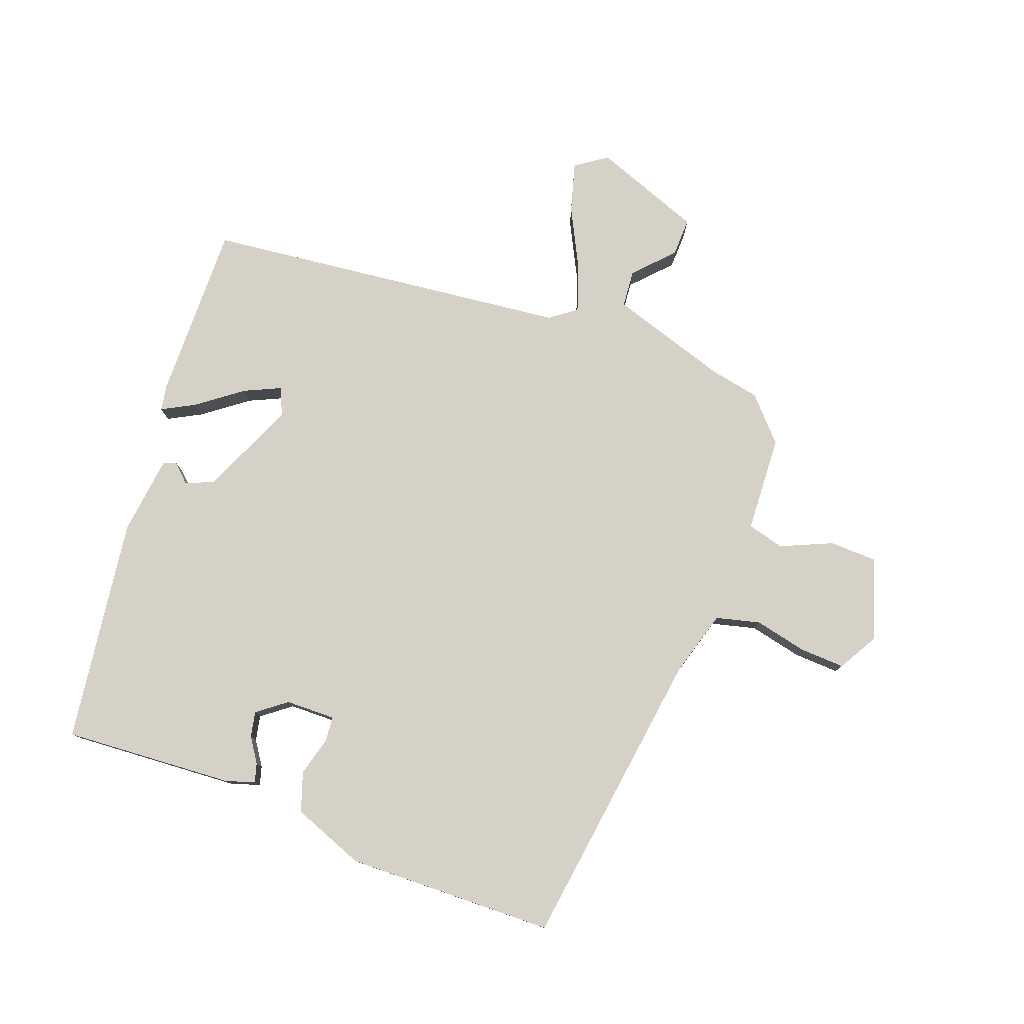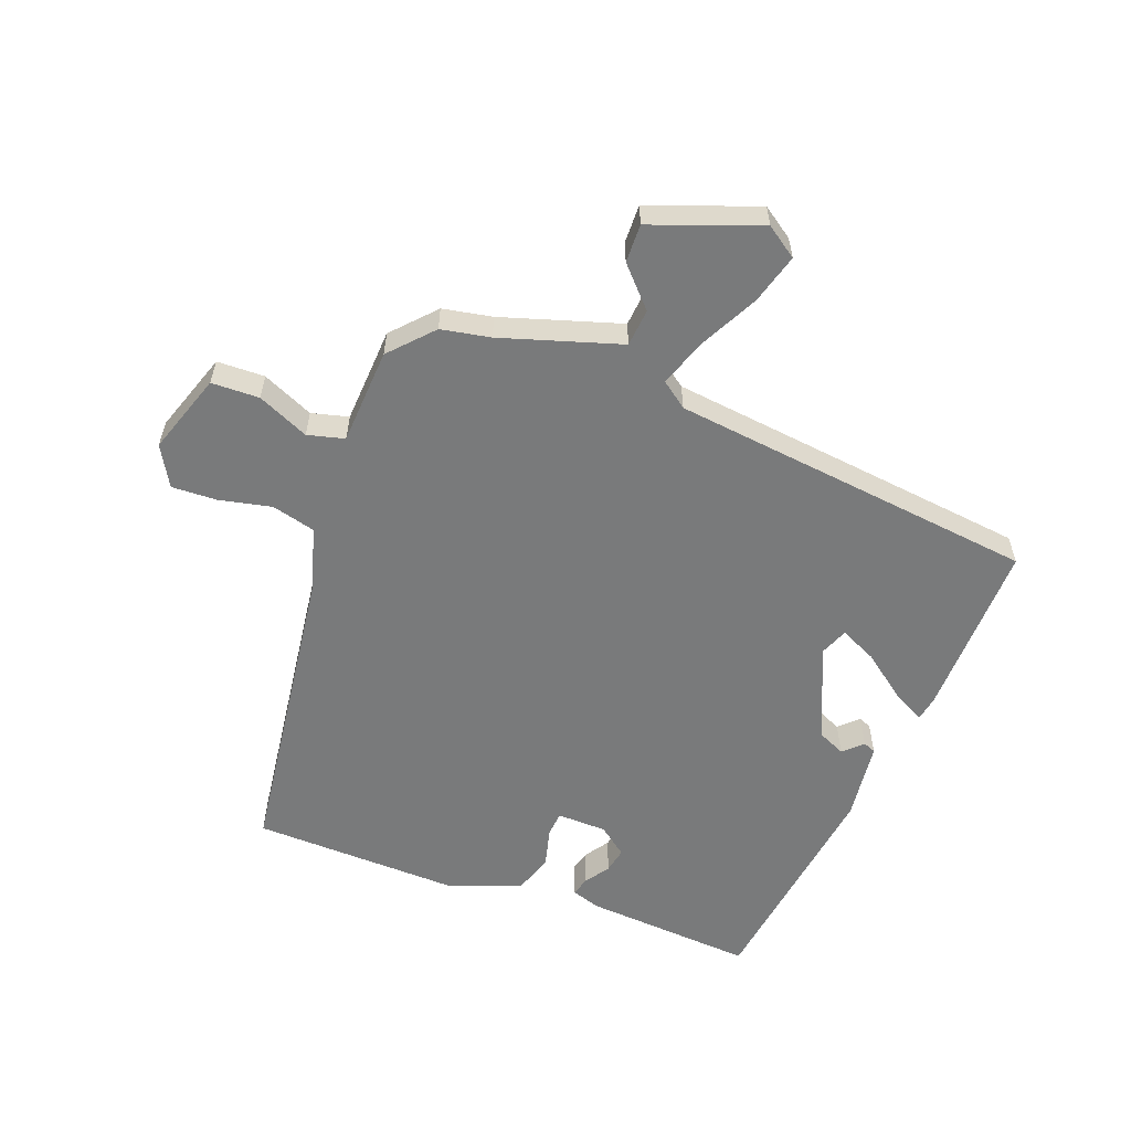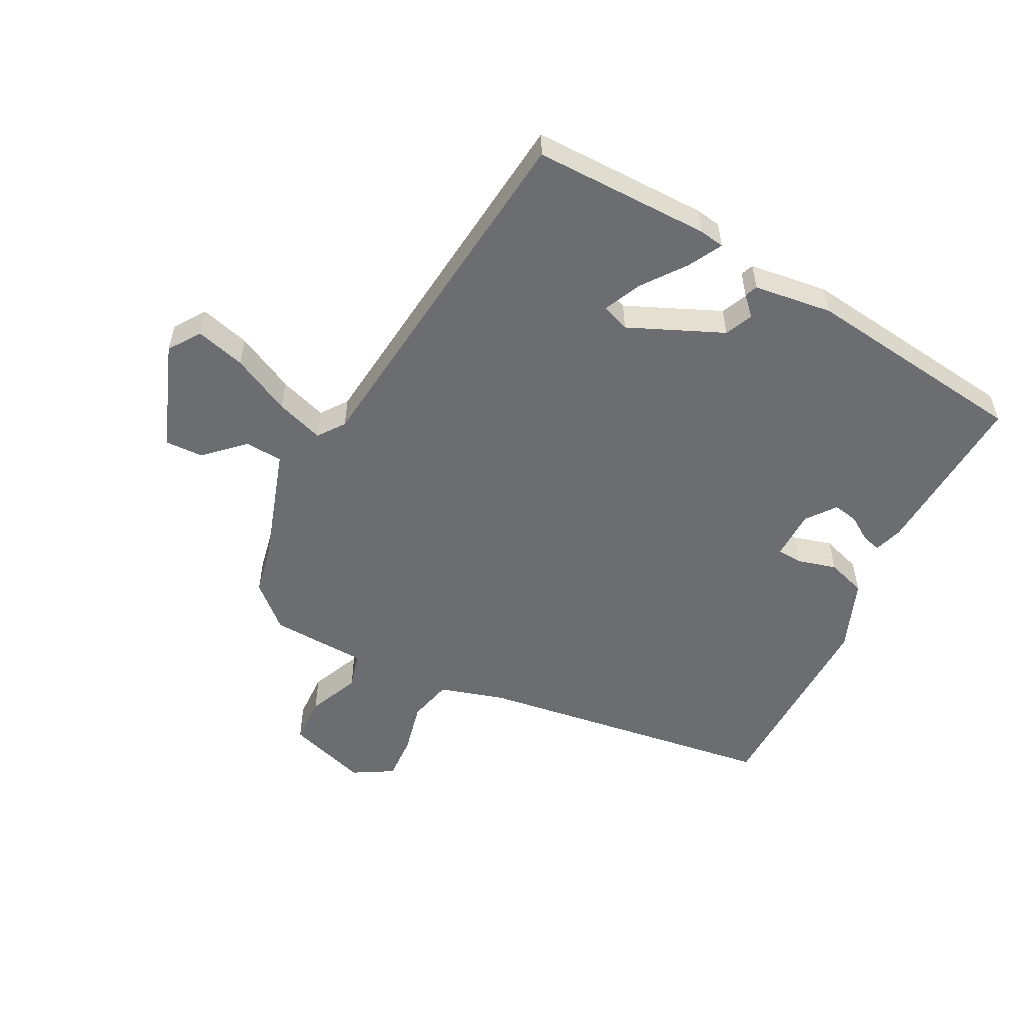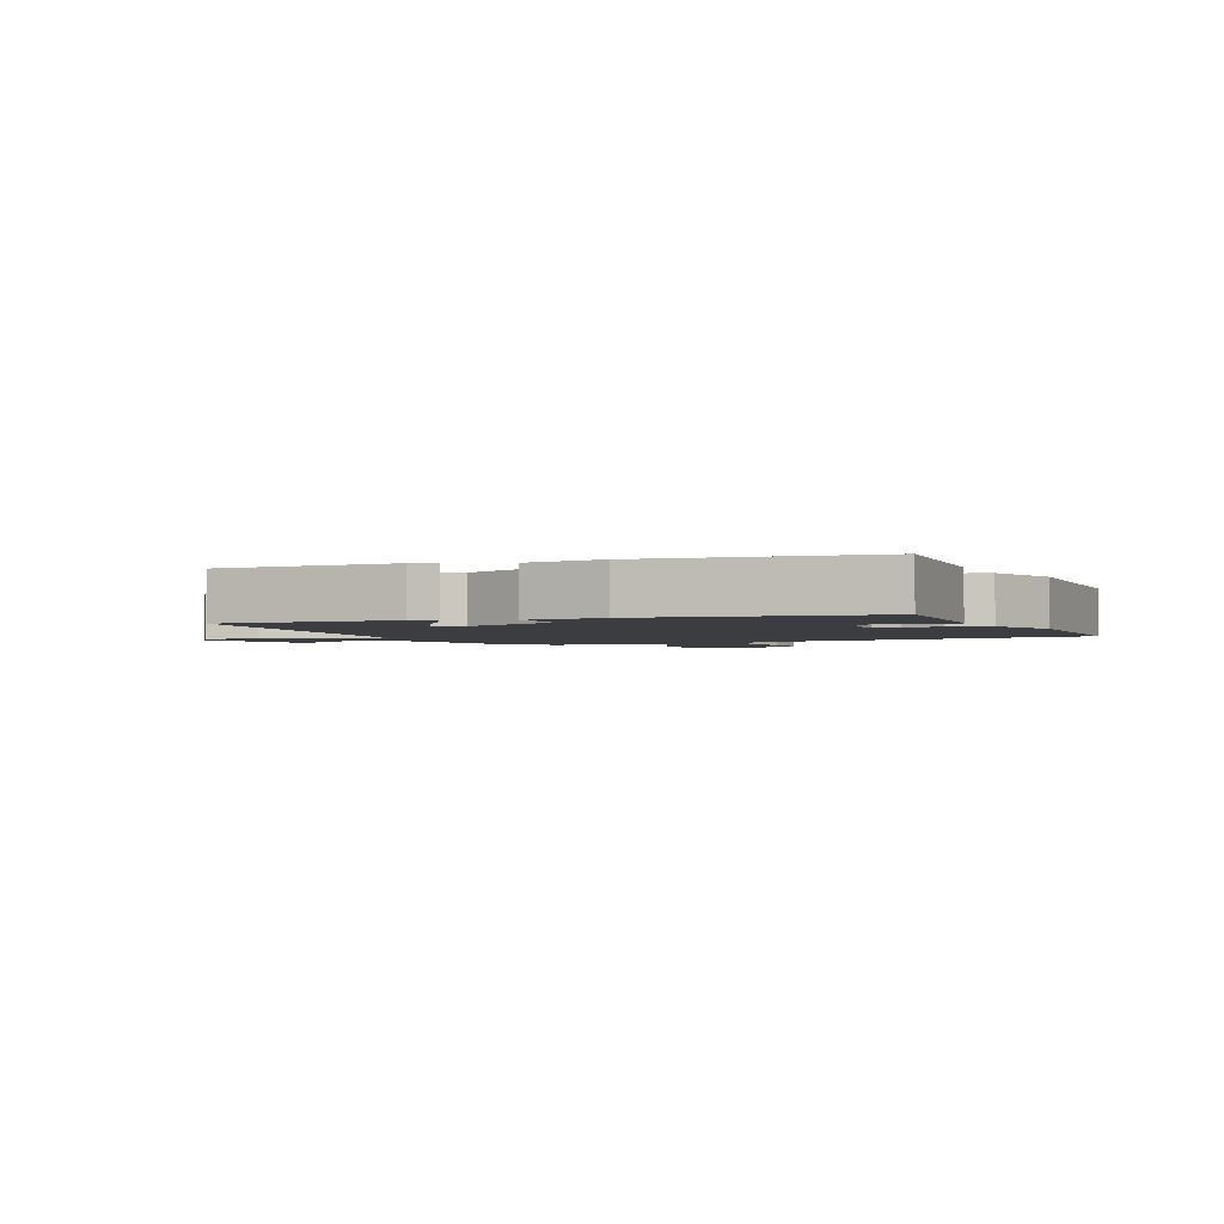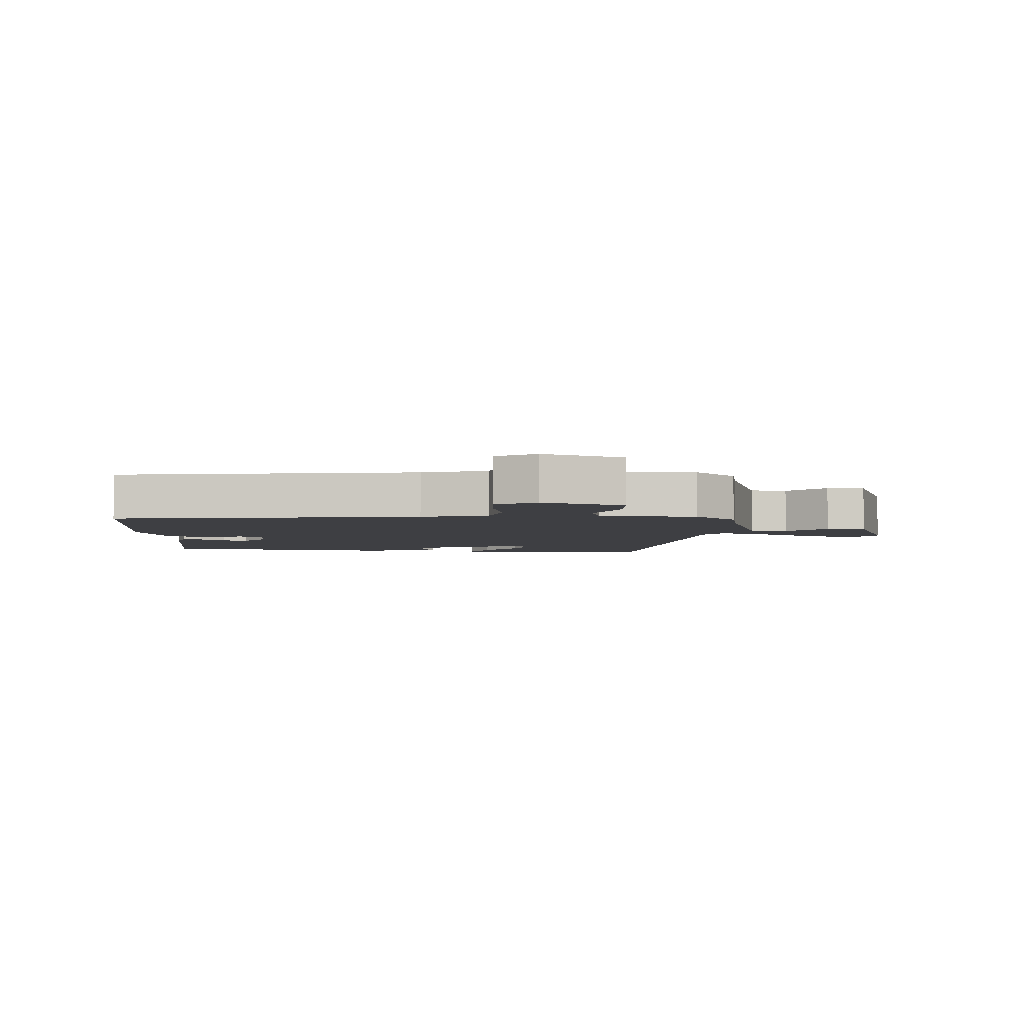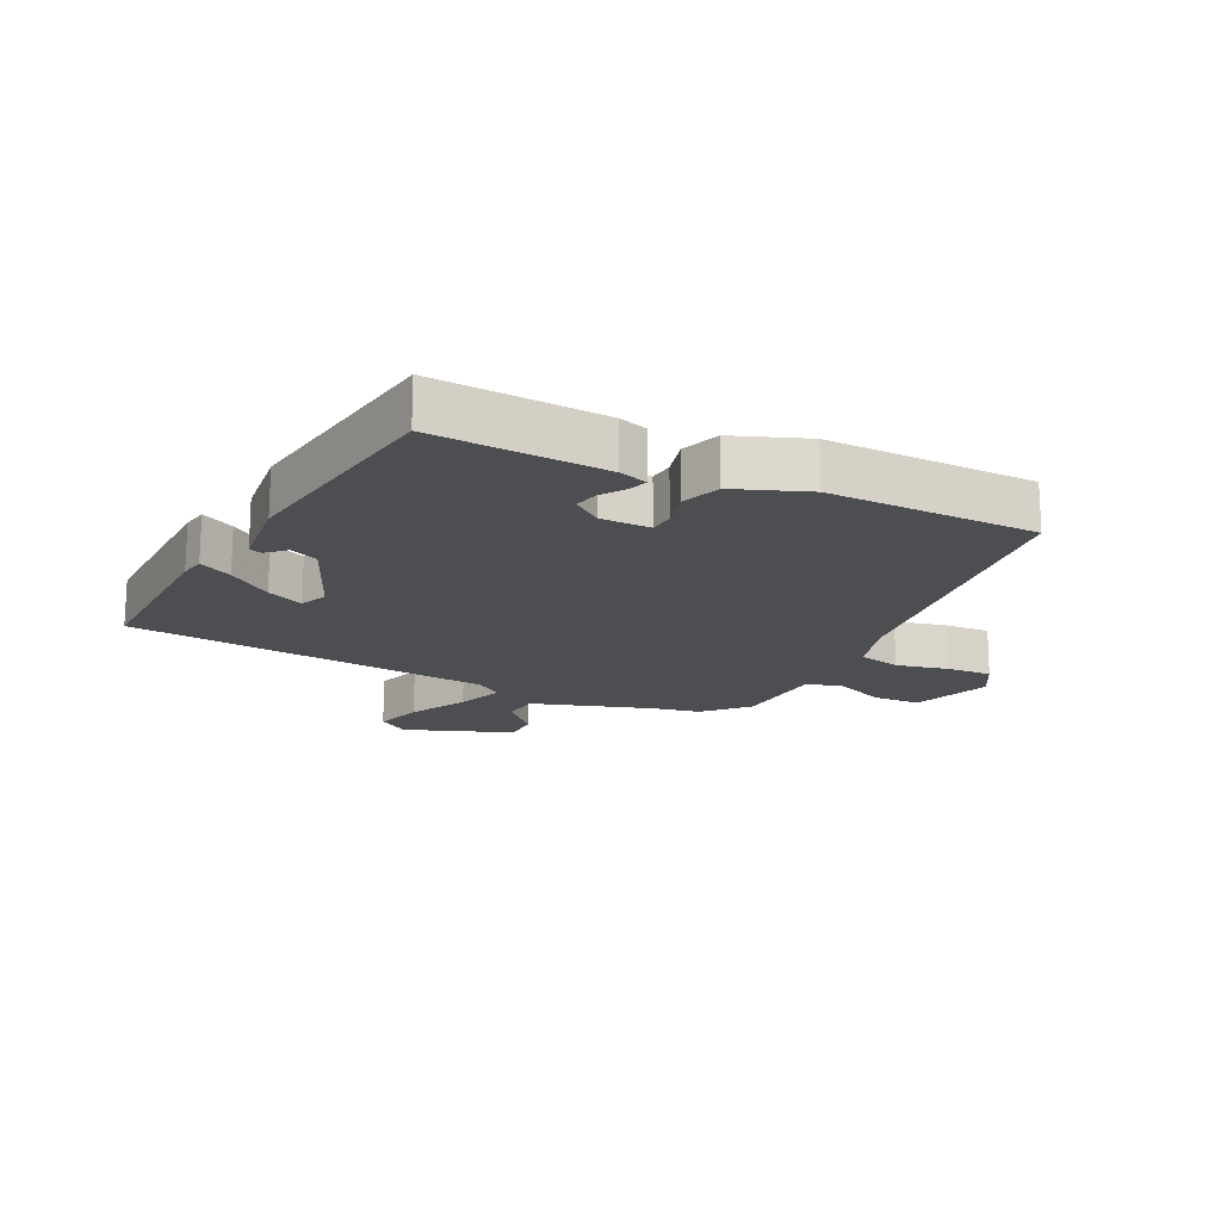
<metadata>
{"format":"obj","ext":"obj","renderer":"f3d","projection":"perspective","resolution":1024,"background":"white","views":[{"elev":78.7,"azim":-157.1,"up":"+Y"},{"elev":-58.0,"azim":-18.3,"up":"+Y"},{"elev":-54.0,"azim":65.6,"up":"+Y"},{"elev":-2.4,"azim":116.1,"up":"+Y"},{"elev":-4.2,"azim":-90.6,"up":"+Y"},{"elev":-17.2,"azim":156.3,"up":"+Y"}]}
</metadata>
<code>
v 0.518 0.07 0.368
v 0.501 0.07 0.083
v 0.492 0.07 0.042
v 0.44 0.07 0.073
v 0.372 0.07 0.129
v 0.314 0.07 0.159
v 0.294 0.07 0.115
v 0.353 0.07 -0.04
v 0.397 0.07 -0.062
v 0.428 0.07 -0.035
v 0.448 0.07 -0.044
v 0.458 0.07 -0.172
v 0.393 0.07 -0.533
v 0.119 0.07 -0.503
v 0.074 0.07 -0.486
v 0.084 0.07 -0.456
v 0.112 0.07 -0.418
v 0.122 0.07 -0.378
v 0.077 0.07 -0.34
v -0.003 0.07 -0.335
v -0.008 0.07 -0.375
v 0.006 0.07 -0.439
v -0.018 0.07 -0.501
v -0.136 0.07 -0.54
v -0.47 0.07 -0.518
v -0.515 0.07 -0.029
v -0.541 0.07 0.078
v -0.611 0.07 0.099
v -0.696 0.07 0.084
v -0.769 0.07 0.084
v -0.803 0.07 0.15
v -0.754 0.07 0.278
v -0.677 0.07 0.277
v -0.596 0.07 0.237
v -0.536 0.07 0.25
v -0.521 0.07 0.405
v -0.456 0.07 0.47
v -0.376 0.07 0.482
v -0.182 0.07 0.534
v -0.174 0.07 0.594
v -0.229 0.07 0.658
v -0.228 0.07 0.72
v -0.051 0.07 0.777
v -0.002 0.07 0.74
v -0.028 0.07 0.661
v -0.08 0.07 0.569
v -0.11 0.07 0.493
v -0.069 0.07 0.46
v 0.518 0 0.368
v 0.501 0 0.083
v 0.492 0 0.042
v 0.44 0 0.073
v 0.372 0 0.129
v 0.314 0 0.159
v 0.294 0 0.115
v 0.353 0 -0.04
v 0.397 0 -0.062
v 0.428 0 -0.035
v 0.448 0 -0.044
v 0.458 0 -0.172
v 0.393 0 -0.533
v 0.119 0 -0.503
v 0.074 0 -0.486
v 0.084 0 -0.456
v 0.112 0 -0.418
v 0.122 0 -0.378
v 0.077 0 -0.34
v -0.003 0 -0.335
v -0.008 0 -0.375
v 0.006 0 -0.439
v -0.018 0 -0.501
v -0.136 0 -0.54
v -0.47 0 -0.518
v -0.515 0 -0.029
v -0.541 0 0.078
v -0.611 0 0.099
v -0.696 0 0.084
v -0.769 0 0.084
v -0.803 0 0.15
v -0.754 0 0.278
v -0.677 0 0.277
v -0.596 0 0.237
v -0.536 0 0.25
v -0.521 0 0.405
v -0.456 0 0.47
v -0.376 0 0.482
v -0.182 0 0.534
v -0.174 0 0.594
v -0.229 0 0.658
v -0.228 0 0.72
v -0.051 0 0.777
v -0.002 0 0.74
v -0.028 0 0.661
v -0.08 0 0.569
v -0.11 0 0.493
v -0.069 0 0.46
f 44 45 46
f 43 44 46
f 42 43 46
f 41 42 46
f 40 41 46
f 39 40 46 47
f 38 39 47 48
f 38 48 1
f 37 38 1
f 36 37 1
f 35 36 1
f 32 33 34
f 31 32 34
f 30 31 34
f 29 30 34
f 28 29 34
f 34 35 1
f 28 34 1
f 27 28 1
f 24 25 26
f 23 24 26
f 22 23 26
f 21 22 26
f 20 21 26 27
f 15 16 17
f 14 15 17
f 13 14 17
f 12 13 17
f 11 12 17
f 10 11 17
f 9 10 17
f 8 9 17 18
f 7 8 18 19
f 3 4 5
f 2 3 5
f 1 2 5
f 1 5 6
f 27 1 6
f 19 20 27
f 7 19 27
f 6 7 27
f 94 93 92
f 94 92 91
f 94 91 90
f 94 90 89
f 94 89 88
f 95 94 88 87
f 96 95 87 86
f 49 96 86
f 49 86 85
f 49 85 84
f 49 84 83
f 82 81 80
f 82 80 79
f 82 79 78
f 82 78 77
f 82 77 76
f 49 83 82
f 49 82 76
f 49 76 75
f 74 73 72
f 74 72 71
f 74 71 70
f 74 70 69
f 75 74 69 68
f 65 64 63
f 65 63 62
f 65 62 61
f 65 61 60
f 65 60 59
f 65 59 58
f 65 58 57
f 66 65 57 56
f 67 66 56 55
f 53 52 51
f 53 51 50
f 53 50 49
f 54 53 49
f 54 49 75
f 75 68 67
f 75 67 55
f 75 55 54
f 1 49 50 2
f 2 50 51 3
f 3 51 52 4
f 4 52 53 5
f 5 53 54 6
f 6 54 55 7
f 7 55 56 8
f 8 56 57 9
f 9 57 58 10
f 10 58 59 11
f 11 59 60 12
f 12 60 61 13
f 13 61 62 14
f 14 62 63 15
f 15 63 64 16
f 16 64 65 17
f 17 65 66 18
f 18 66 67 19
f 19 67 68 20
f 20 68 69 21
f 21 69 70 22
f 22 70 71 23
f 23 71 72 24
f 24 72 73 25
f 25 73 74 26
f 26 74 75 27
f 27 75 76 28
f 28 76 77 29
f 29 77 78 30
f 30 78 79 31
f 31 79 80 32
f 32 80 81 33
f 33 81 82 34
f 34 82 83 35
f 35 83 84 36
f 36 84 85 37
f 37 85 86 38
f 38 86 87 39
f 39 87 88 40
f 40 88 89 41
f 41 89 90 42
f 42 90 91 43
f 43 91 92 44
f 44 92 93 45
f 45 93 94 46
f 46 94 95 47
f 47 95 96 48
f 48 96 49 1

</code>
